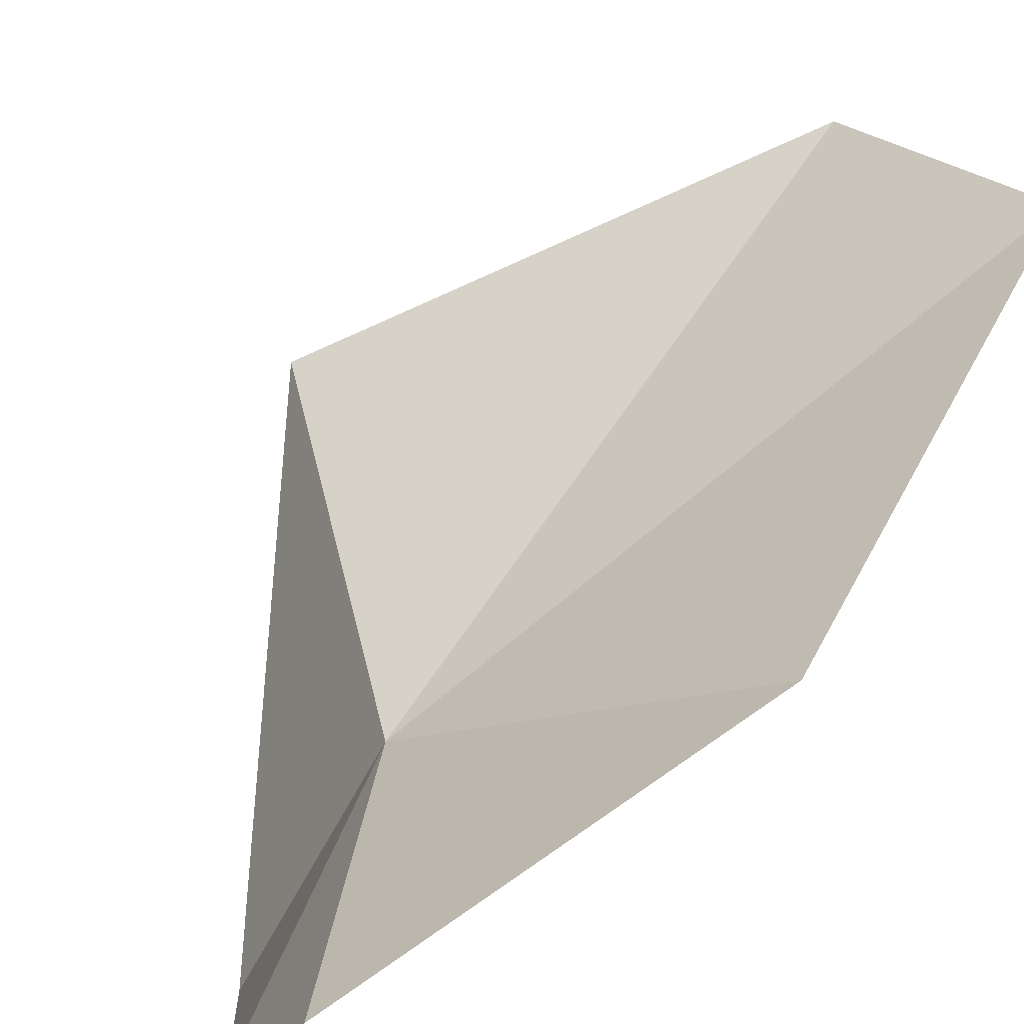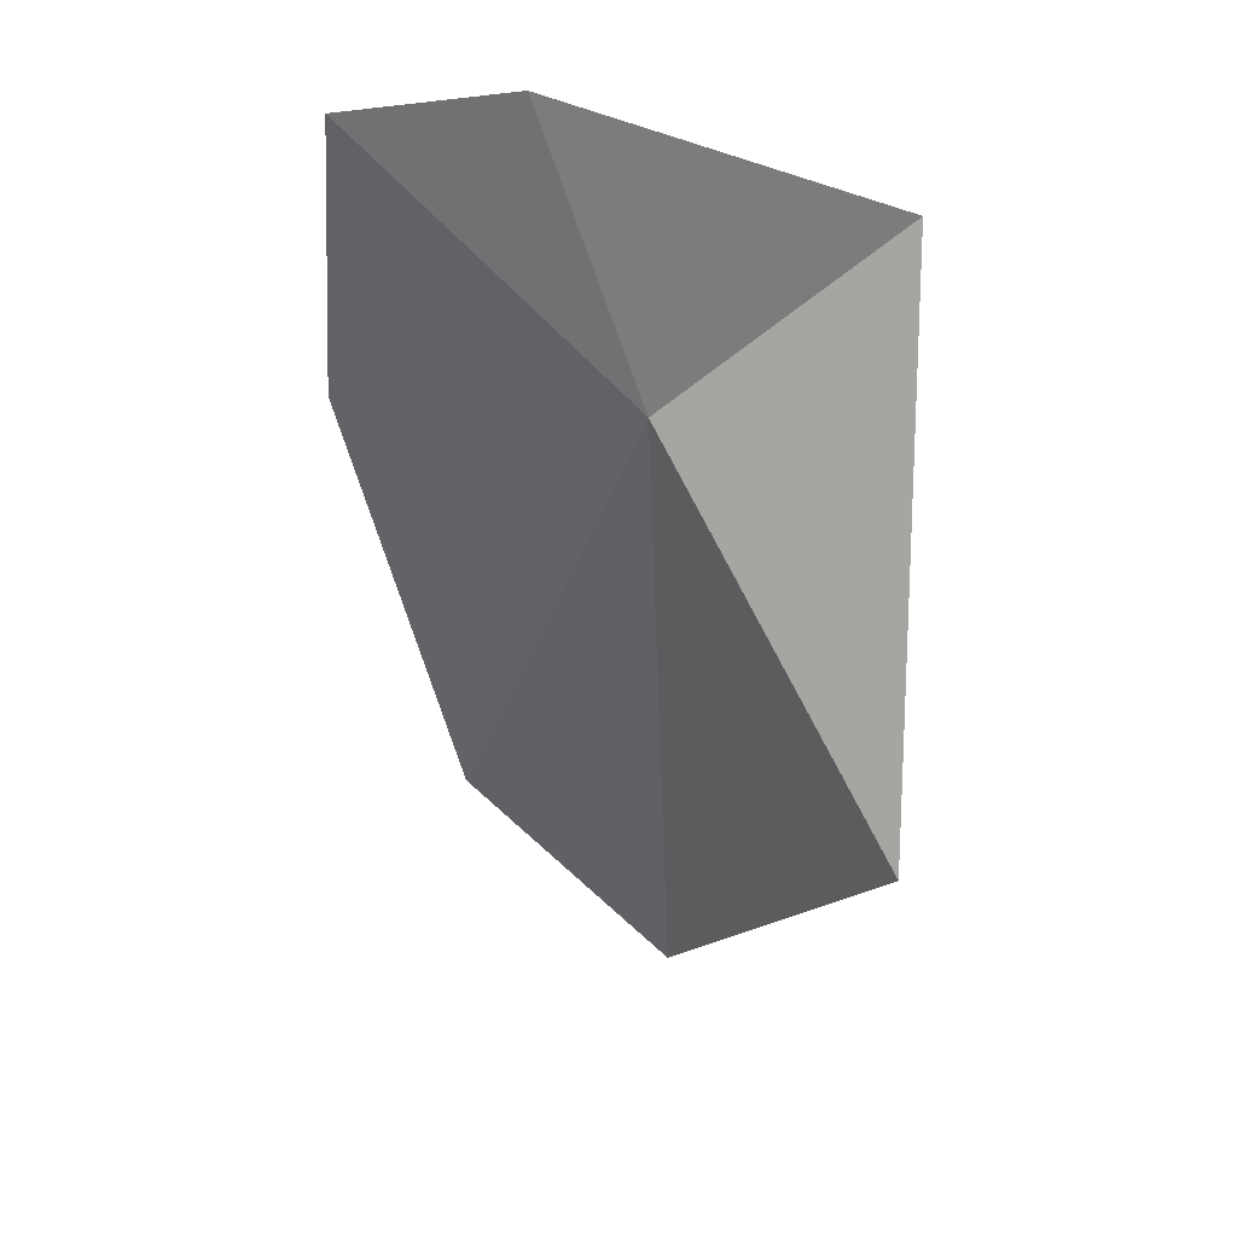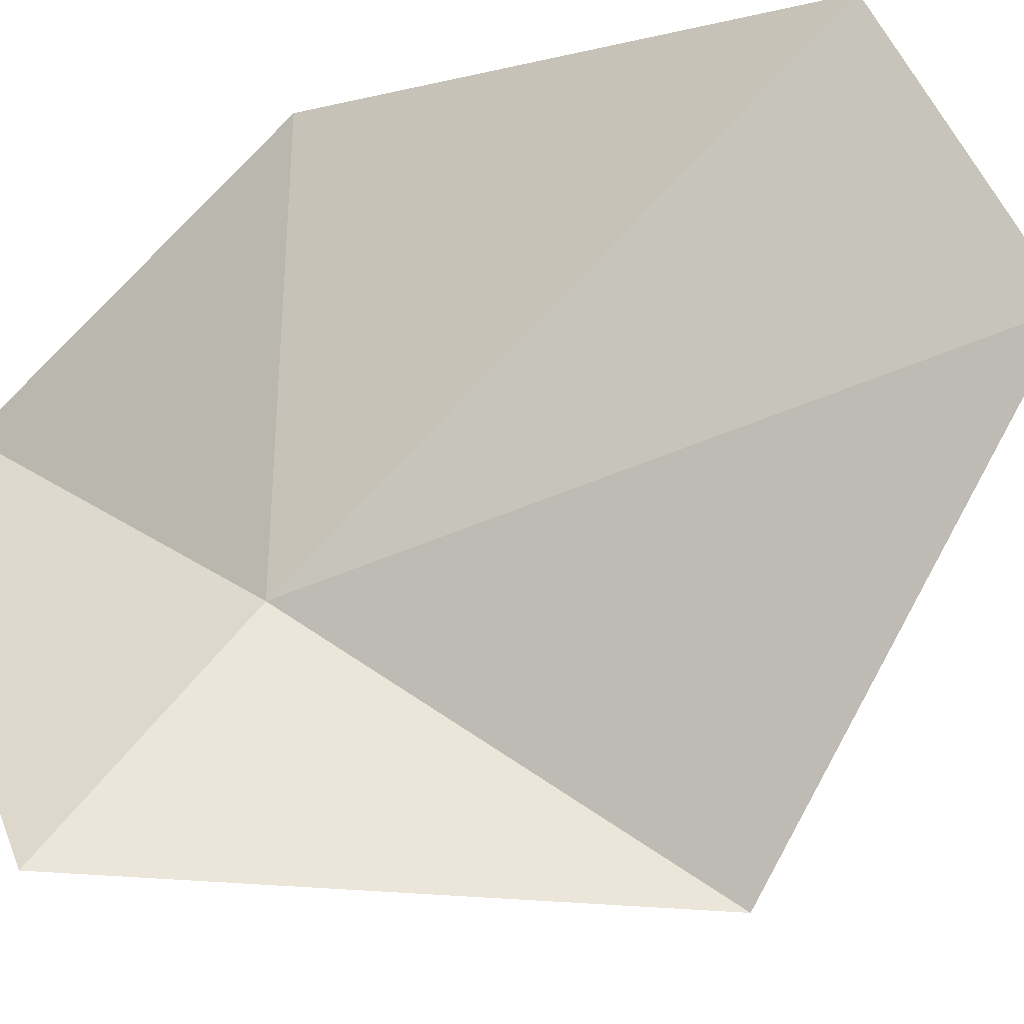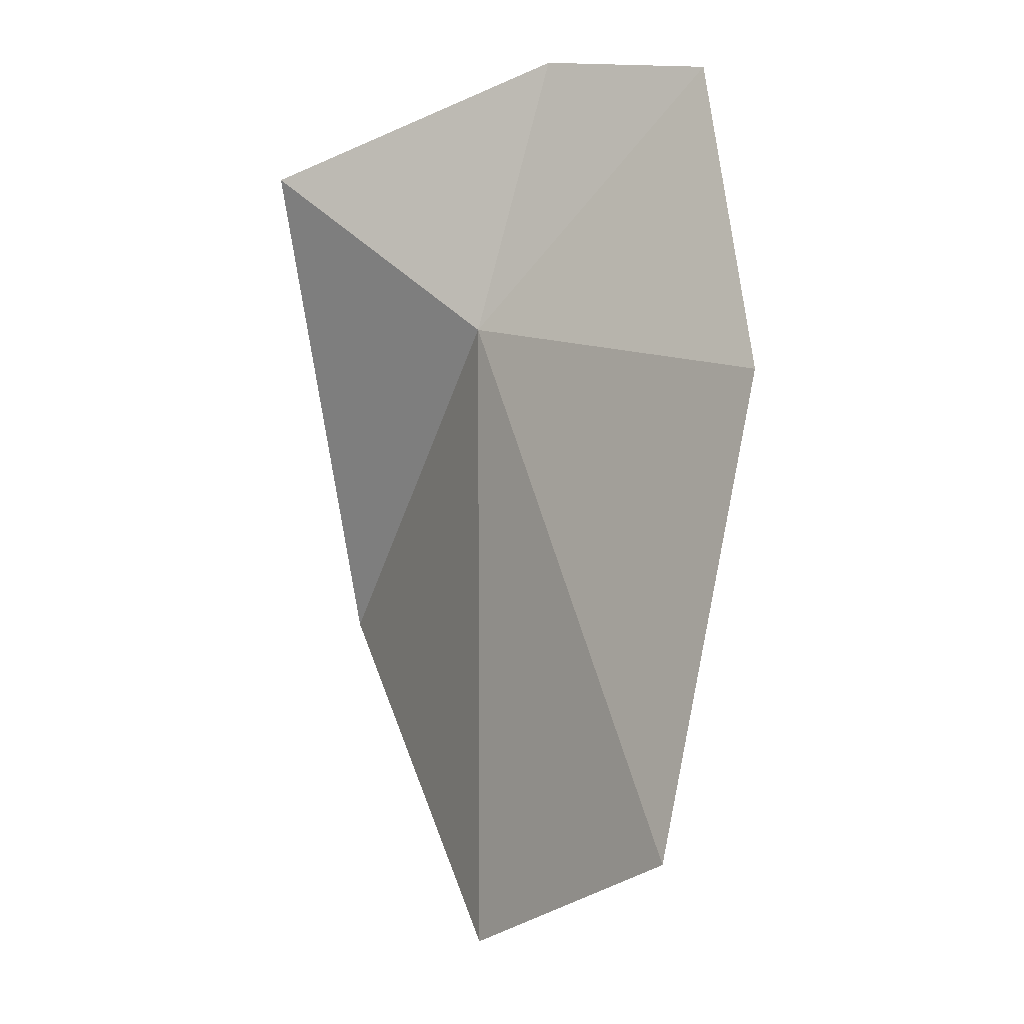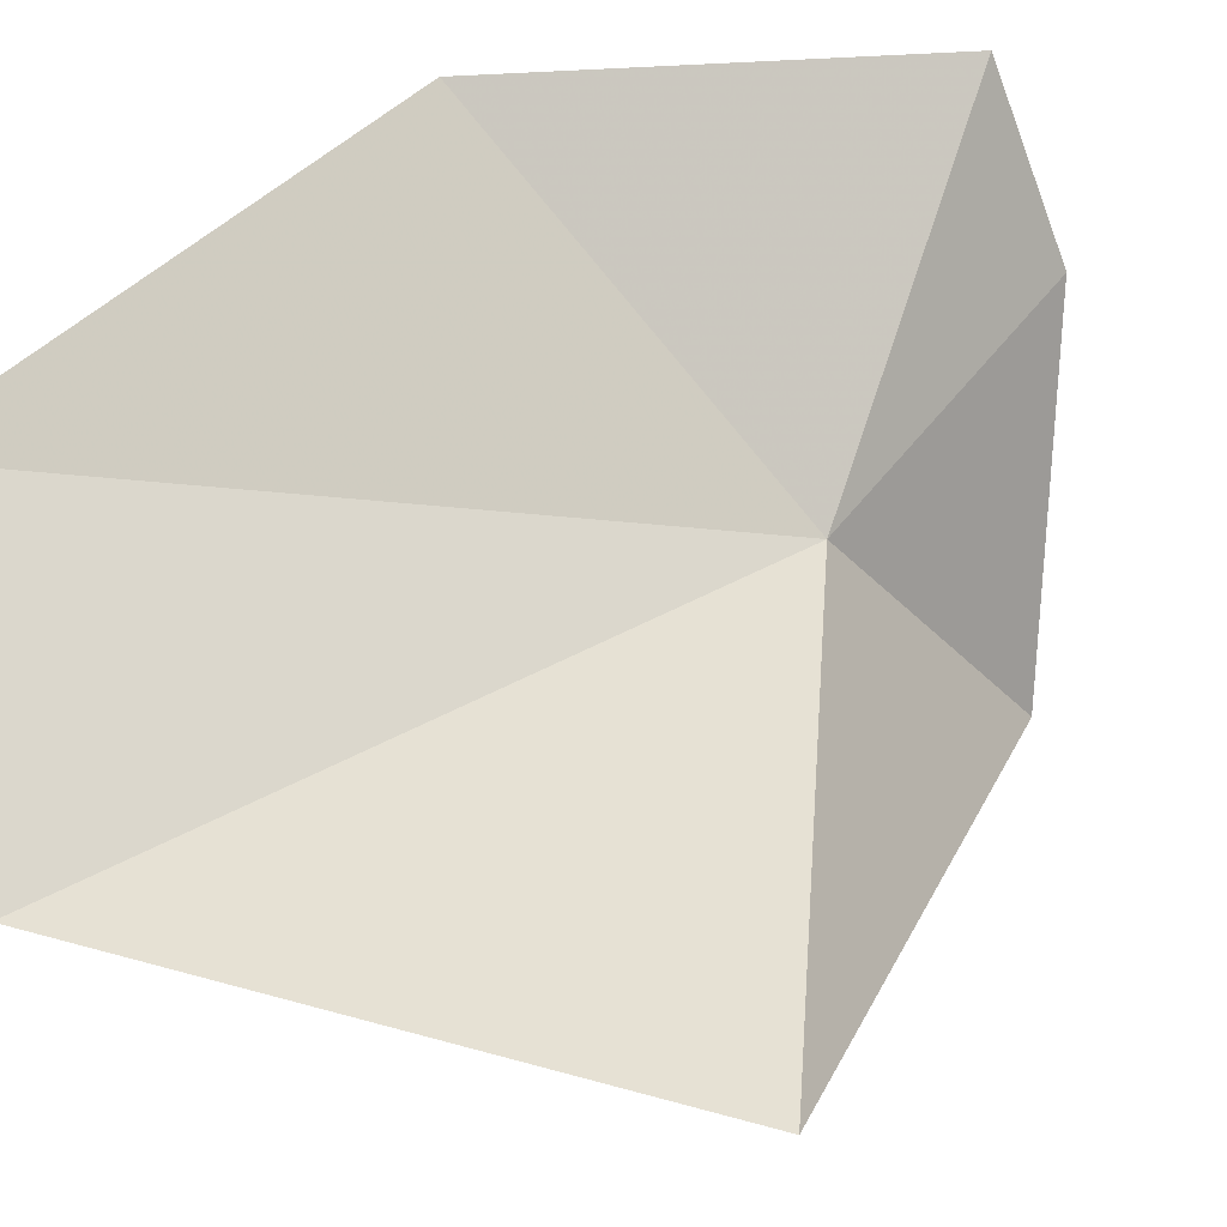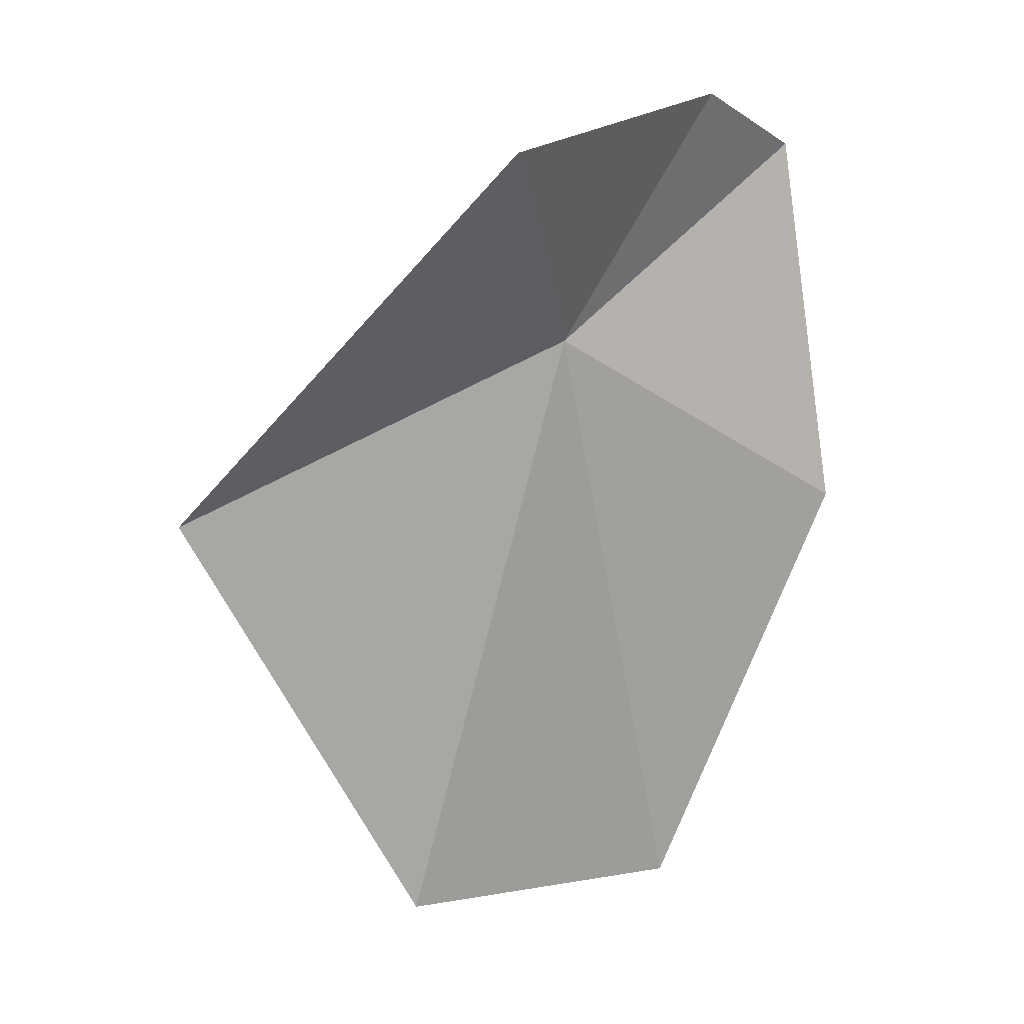
<metadata>
{"format":"obj","ext":"obj","renderer":"f3d","projection":"perspective","resolution":1024,"background":"white","views":[{"elev":68.9,"azim":-131.2,"up":"+Z"},{"elev":52.8,"azim":85.0,"up":"+Y"},{"elev":-61.3,"azim":-52.1,"up":"+Z"},{"elev":-26.2,"azim":-85.5,"up":"+Y"},{"elev":34.1,"azim":66.8,"up":"+Z"},{"elev":9.2,"azim":-160.6,"up":"+Y"}]}
</metadata>
<code>
v -14.7 -9.819 -13.45
v -17.68 -6.337 -9.148
v -18.5 -13.07 -8.592
v -16.94 -5.493 -11.97
v -15.72 -20.43 -10.35
v -8.554 -13.04 -16.45
v -15.15 -6.566 -17.23
v -11.86 -20.58 -13.62
f 1 3 2
f 1 2 4
f 1 5 3
f 1 7 6
f 1 4 7
f 1 8 5
f 1 6 8

</code>
